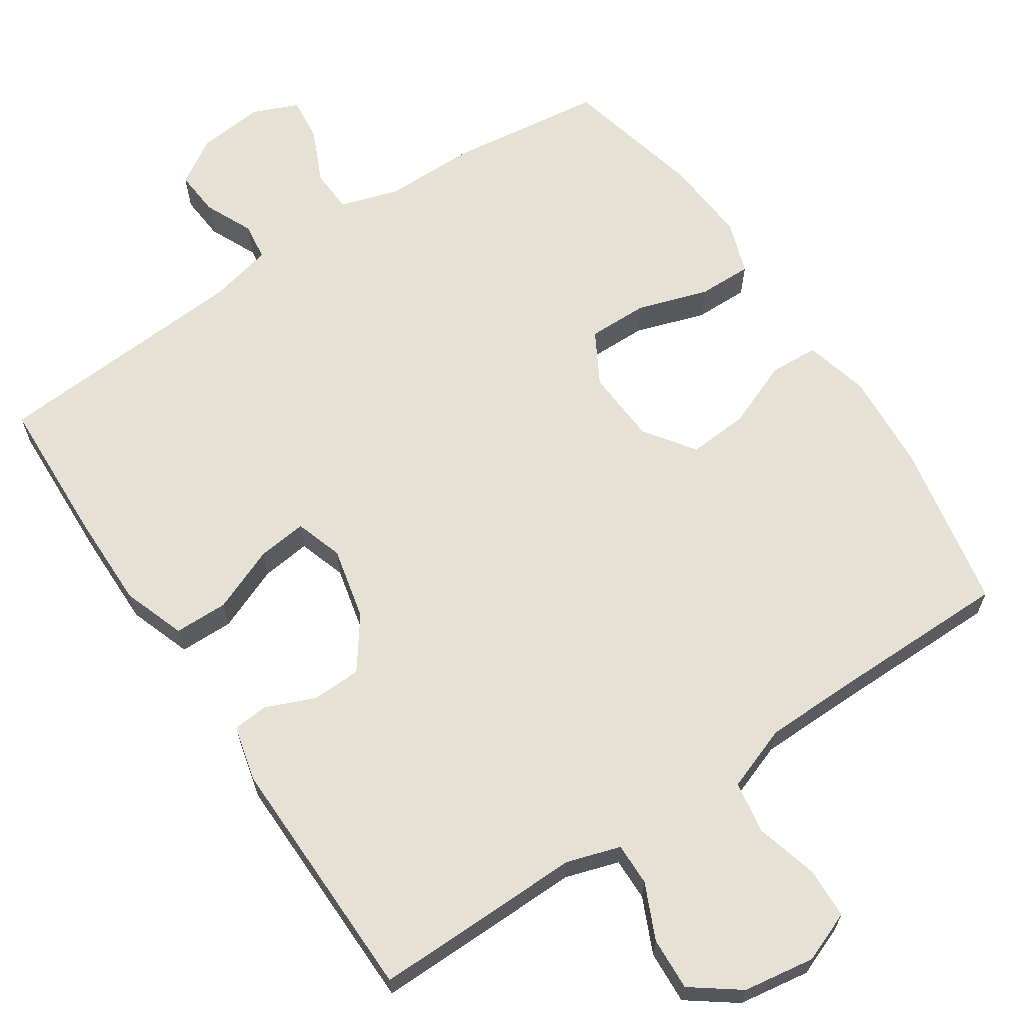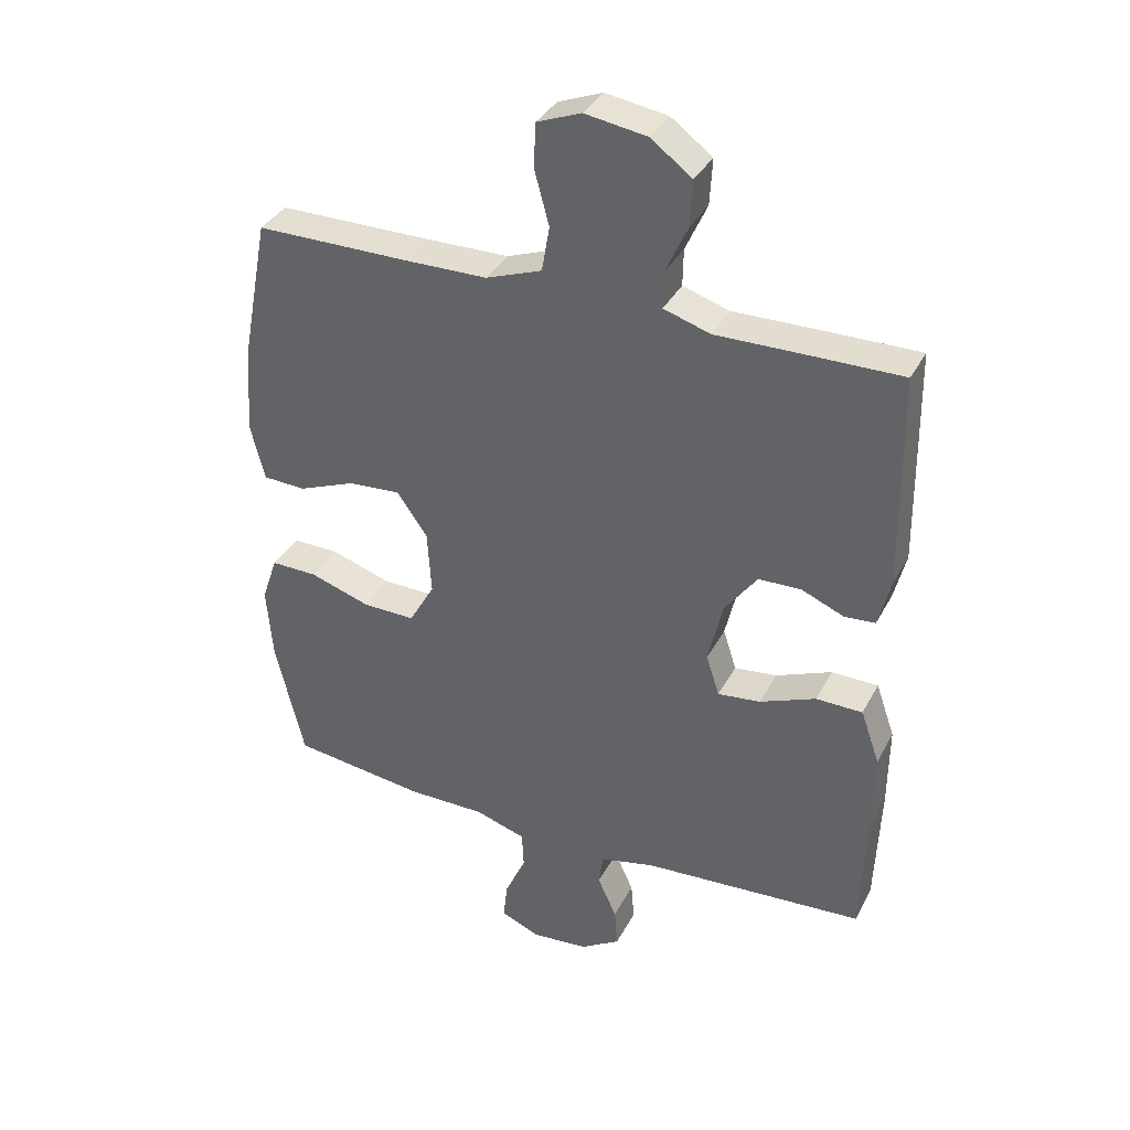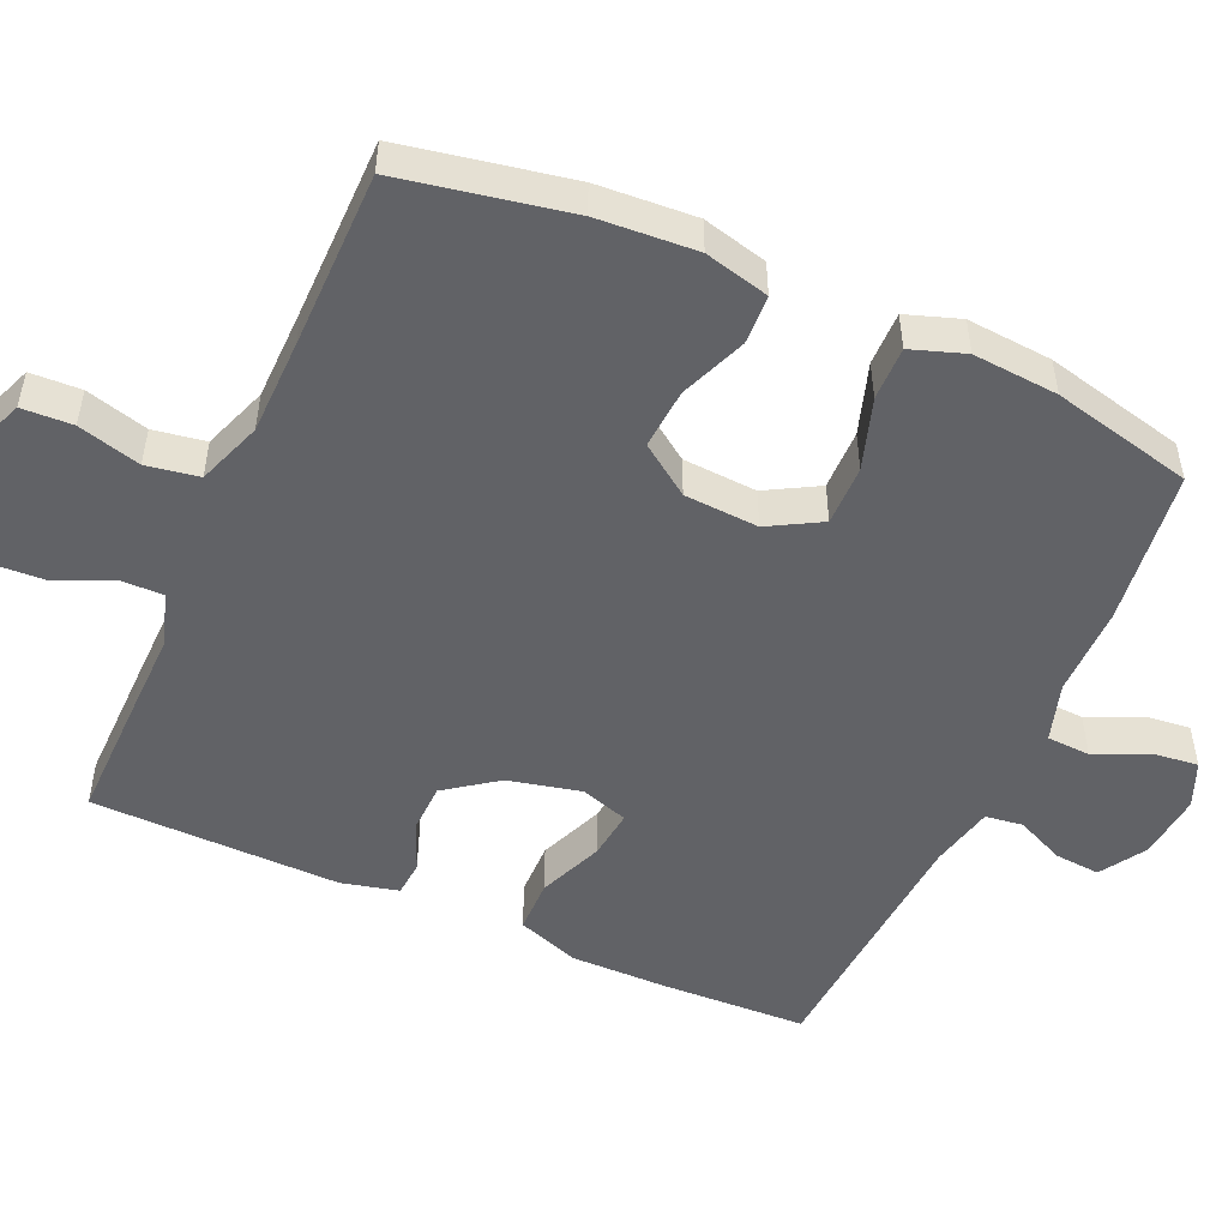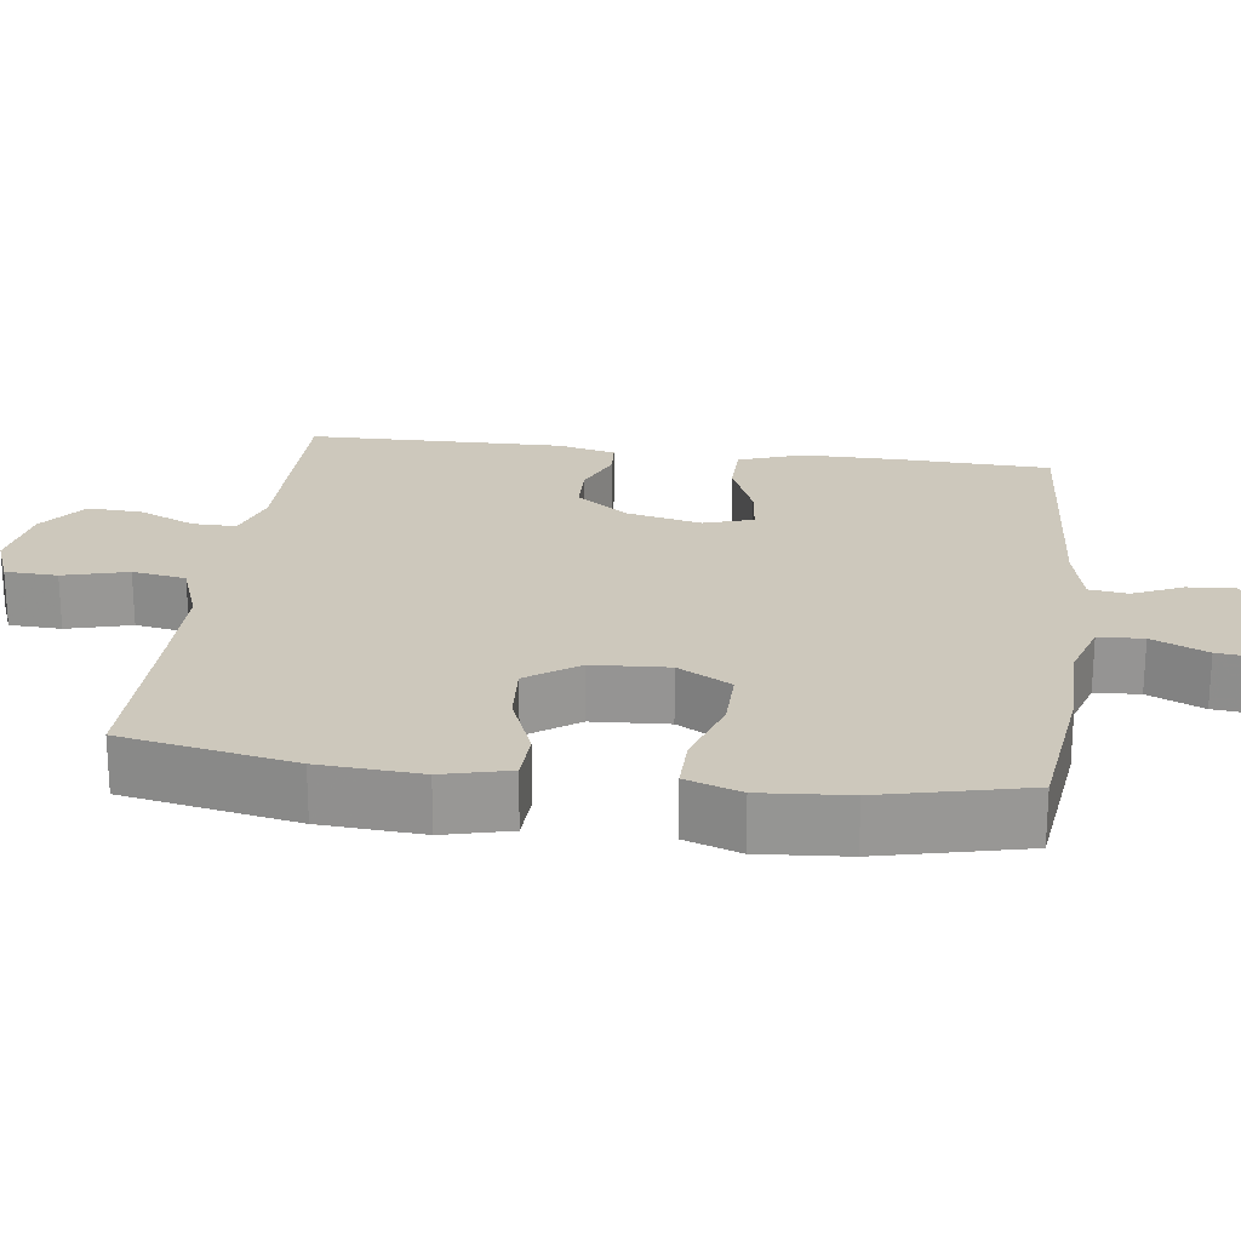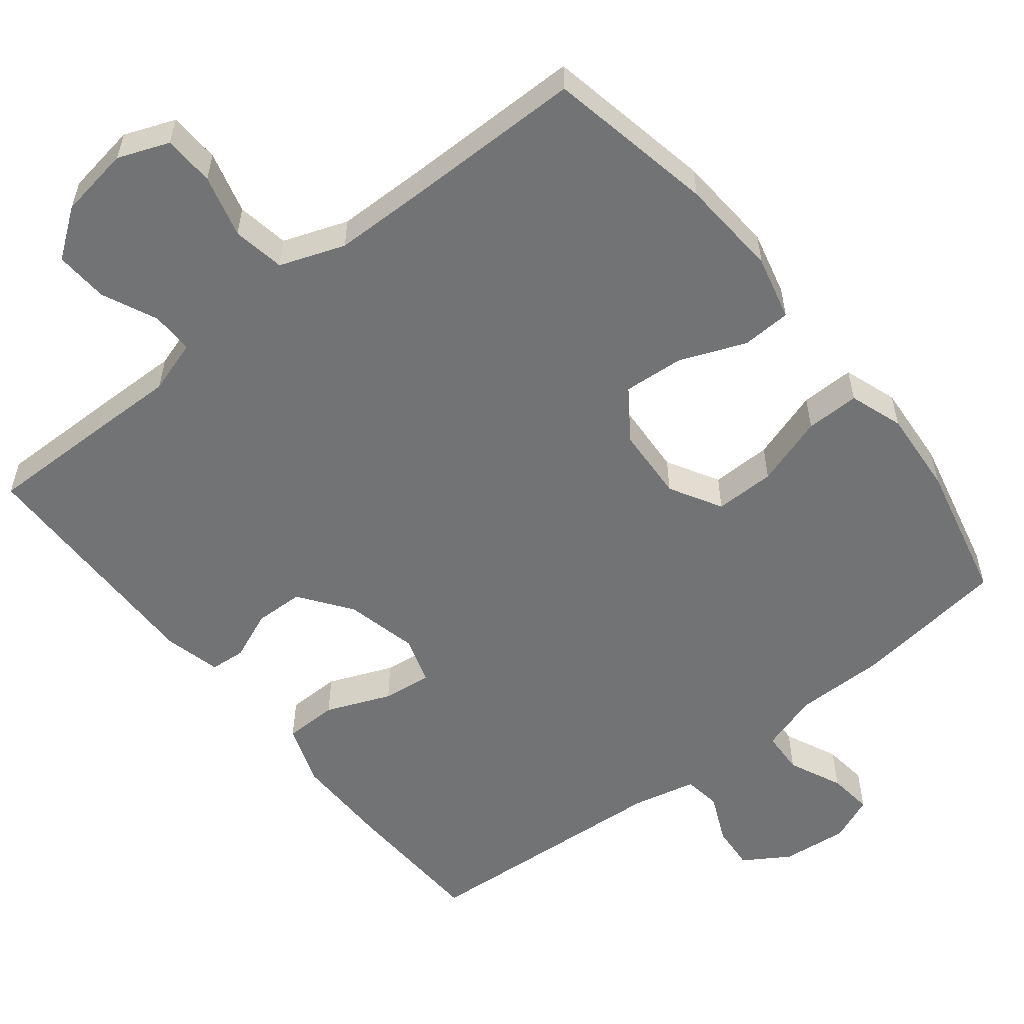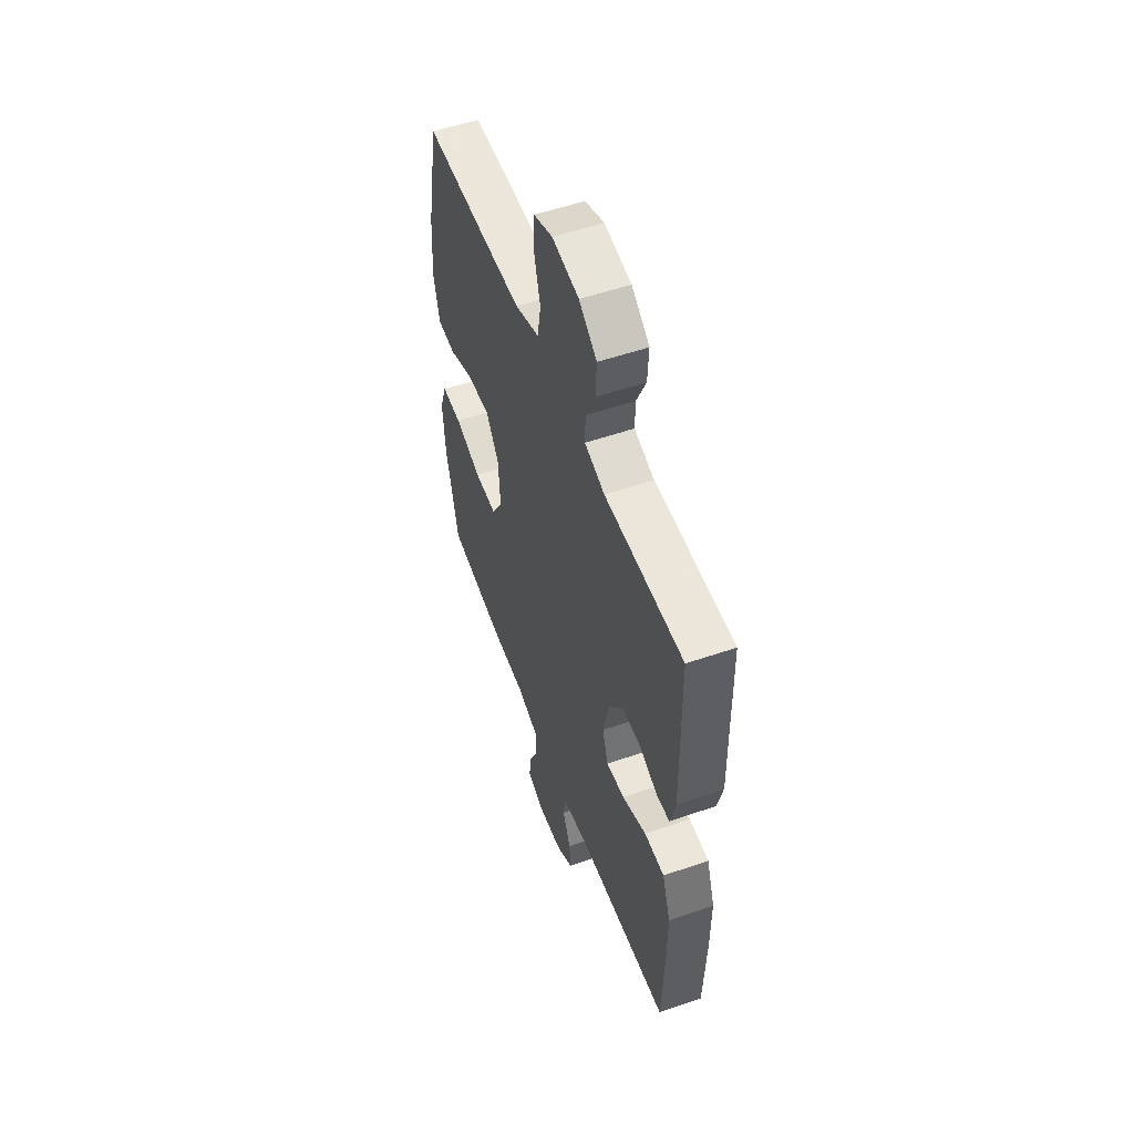
<metadata>
{"format":"obj","ext":"obj","renderer":"f3d","projection":"perspective","resolution":1024,"background":"white","views":[{"elev":64.9,"azim":-33.7,"up":"+Y"},{"elev":36.1,"azim":-155.1,"up":"+Z"},{"elev":-50.7,"azim":66.0,"up":"+Y"},{"elev":22.2,"azim":97.5,"up":"+Y"},{"elev":-55.9,"azim":38.5,"up":"+Y"},{"elev":54.2,"azim":-110.1,"up":"+Z"}]}
</metadata>
<code>
v 0.5 0.07 -0.5
v 0.289 0.07 -0.527
v 0.166 0.07 -0.527
v 0.086 0.07 -0.552
v 0.083 0.07 -0.611
v 0.116 0.07 -0.684
v 0.123 0.07 -0.745
v 0.061 0.07 -0.771
v -0.029 0.07 -0.762
v -0.091 0.07 -0.723
v -0.086 0.07 -0.661
v -0.056 0.07 -0.595
v -0.063 0.07 -0.544
v -0.15 0.07 -0.524
v -0.5 0.07 -0.5
v -0.508 0.07 -0.303
v -0.509 0.07 -0.17
v -0.479 0.07 -0.085
v -0.406 0.07 -0.084
v -0.318 0.07 -0.12
v -0.251 0.07 -0.128
v -0.23 0.07 -0.063
v -0.253 0.07 0.036
v -0.304 0.07 0.106
v -0.371 0.07 0.108
v -0.438 0.07 0.08
v -0.486 0.07 0.084
v -0.505 0.07 0.161
v -0.5 0.07 0.5
v -0.33 0.07 0.498
v -0.215 0.07 0.496
v -0.142 0.07 0.519
v -0.143 0.07 0.577
v -0.177 0.07 0.652
v -0.181 0.07 0.724
v -0.116 0.07 0.772
v -0.019 0.07 0.787
v 0.05 0.07 0.76
v 0.053 0.07 0.691
v 0.03 0.07 0.606
v 0.042 0.07 0.535
v 0.13 0.07 0.503
v 0.26 0.07 0.501
v 0.5 0.07 0.5
v 0.544 0.07 0.271
v 0.553 0.07 0.136
v 0.531 0.07 0.048
v 0.464 0.07 0.045
v 0.374 0.07 0.081
v 0.292 0.07 0.087
v 0.244 0.07 0.019
v 0.238 0.07 -0.082
v 0.278 0.07 -0.153
v 0.36 0.07 -0.152
v 0.456 0.07 -0.121
v 0.529 0.07 -0.12
v 0.554 0.07 -0.193
v 0.545 0.07 -0.309
v 0.5 0 -0.5
v 0.289 0 -0.527
v 0.166 0 -0.527
v 0.086 0 -0.552
v 0.083 0 -0.611
v 0.116 0 -0.684
v 0.123 0 -0.745
v 0.061 0 -0.771
v -0.029 0 -0.762
v -0.091 0 -0.723
v -0.086 0 -0.661
v -0.056 0 -0.595
v -0.063 0 -0.544
v -0.15 0 -0.524
v -0.5 0 -0.5
v -0.508 0 -0.303
v -0.509 0 -0.17
v -0.479 0 -0.085
v -0.406 0 -0.084
v -0.318 0 -0.12
v -0.251 0 -0.128
v -0.23 0 -0.063
v -0.253 0 0.036
v -0.304 0 0.106
v -0.371 0 0.108
v -0.438 0 0.08
v -0.486 0 0.084
v -0.505 0 0.161
v -0.5 0 0.5
v -0.33 0 0.498
v -0.215 0 0.496
v -0.142 0 0.519
v -0.143 0 0.577
v -0.177 0 0.652
v -0.181 0 0.724
v -0.116 0 0.772
v -0.019 0 0.787
v 0.05 0 0.76
v 0.053 0 0.691
v 0.03 0 0.606
v 0.042 0 0.535
v 0.13 0 0.503
v 0.26 0 0.501
v 0.5 0 0.5
v 0.544 0 0.271
v 0.553 0 0.136
v 0.531 0 0.048
v 0.464 0 0.045
v 0.374 0 0.081
v 0.292 0 0.087
v 0.244 0 0.019
v 0.238 0 -0.082
v 0.278 0 -0.153
v 0.36 0 -0.152
v 0.456 0 -0.121
v 0.529 0 -0.12
v 0.554 0 -0.193
v 0.545 0 -0.309
f 54 55 56 57
f 53 54 57 58
f 46 47 48 49
f 46 49 50
f 43 44 45 46
f 42 43 46 50
f 41 42 50 51
f 37 38 39 40
f 37 40 41
f 36 37 41
f 33 34 35 36
f 32 33 36 41
f 31 32 41 51
f 25 26 27 28
f 24 25 28 29
f 23 24 29 30
f 17 18 19 20
f 17 20 21
f 14 15 16 17
f 13 14 17 21
f 9 10 11 12
f 9 12 13
f 8 9 13
f 5 6 7 8
f 4 5 8 13
f 3 4 13 21
f 53 58 1 2
f 52 53 2 3
f 22 23 30 31
f 22 31 51 52
f 3 21 22 52
f 115 114 113 112
f 116 115 112 111
f 107 106 105 104
f 108 107 104
f 104 103 102 101
f 108 104 101 100
f 109 108 100 99
f 98 97 96 95
f 99 98 95
f 99 95 94
f 94 93 92 91
f 99 94 91 90
f 109 99 90 89
f 86 85 84 83
f 87 86 83 82
f 88 87 82 81
f 78 77 76 75
f 79 78 75
f 75 74 73 72
f 79 75 72 71
f 70 69 68 67
f 71 70 67
f 71 67 66
f 66 65 64 63
f 71 66 63 62
f 79 71 62 61
f 60 59 116 111
f 61 60 111 110
f 89 88 81 80
f 110 109 89 80
f 110 80 79 61
f 1 59 60 2
f 2 60 61 3
f 3 61 62 4
f 4 62 63 5
f 5 63 64 6
f 6 64 65 7
f 7 65 66 8
f 8 66 67 9
f 9 67 68 10
f 10 68 69 11
f 11 69 70 12
f 12 70 71 13
f 13 71 72 14
f 14 72 73 15
f 15 73 74 16
f 16 74 75 17
f 17 75 76 18
f 18 76 77 19
f 19 77 78 20
f 20 78 79 21
f 21 79 80 22
f 22 80 81 23
f 23 81 82 24
f 24 82 83 25
f 25 83 84 26
f 26 84 85 27
f 27 85 86 28
f 28 86 87 29
f 29 87 88 30
f 30 88 89 31
f 31 89 90 32
f 32 90 91 33
f 33 91 92 34
f 34 92 93 35
f 35 93 94 36
f 36 94 95 37
f 37 95 96 38
f 38 96 97 39
f 39 97 98 40
f 40 98 99 41
f 41 99 100 42
f 42 100 101 43
f 43 101 102 44
f 44 102 103 45
f 45 103 104 46
f 46 104 105 47
f 47 105 106 48
f 48 106 107 49
f 49 107 108 50
f 50 108 109 51
f 51 109 110 52
f 52 110 111 53
f 53 111 112 54
f 54 112 113 55
f 55 113 114 56
f 56 114 115 57
f 57 115 116 58
f 58 116 59 1

</code>
